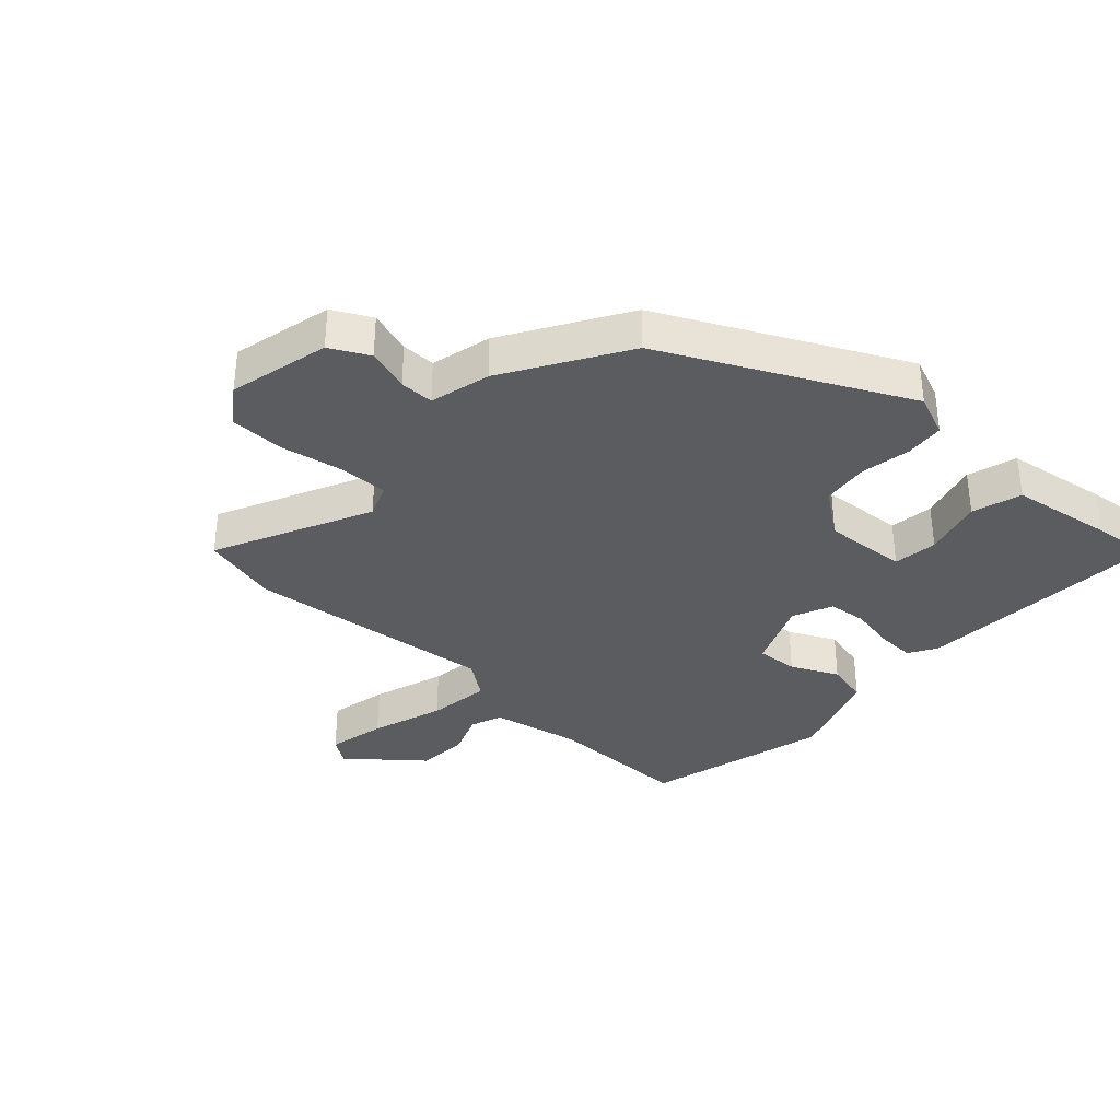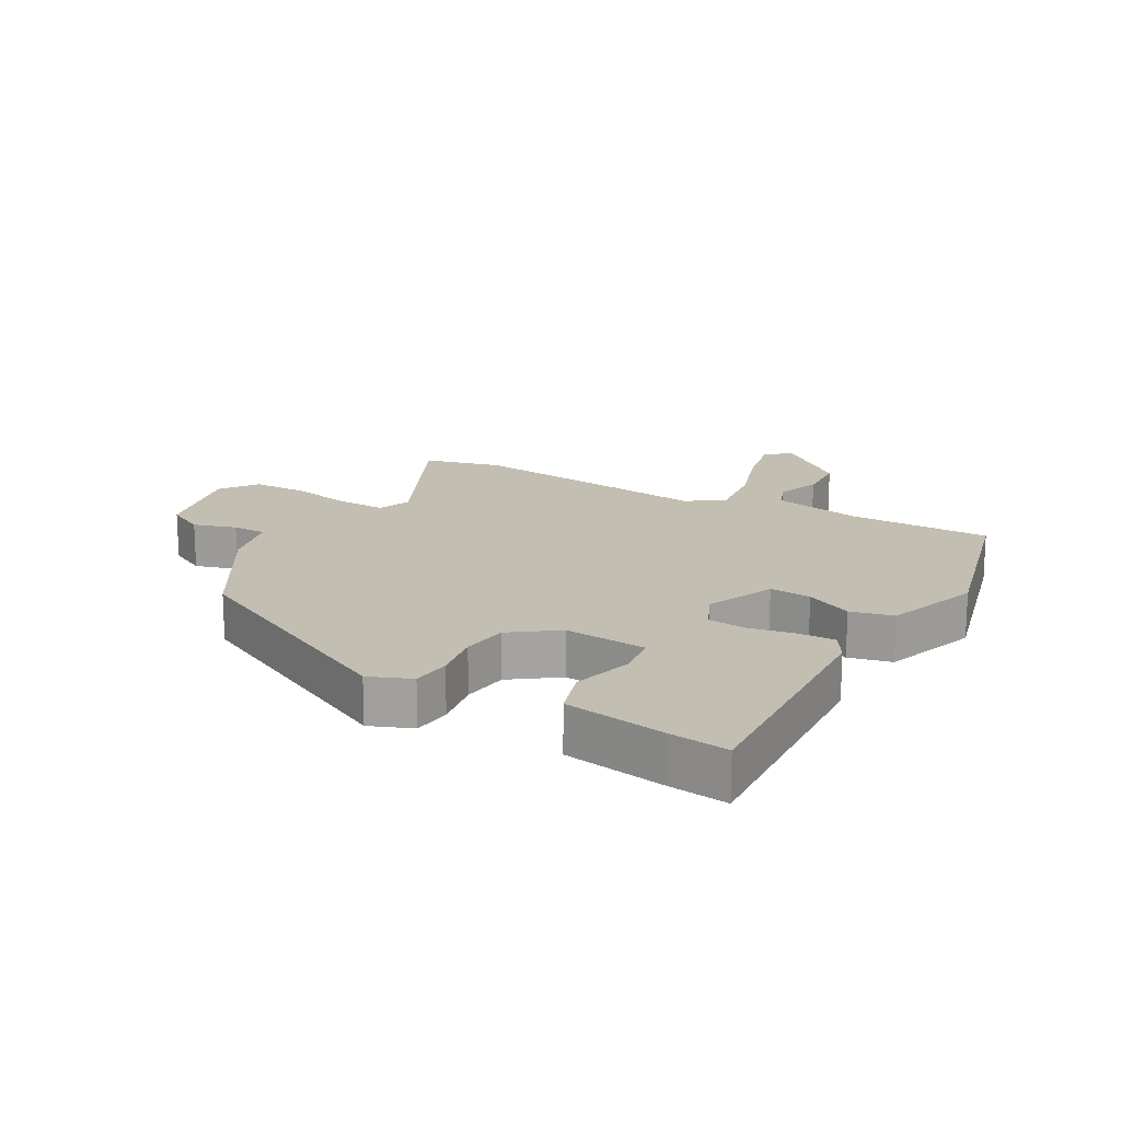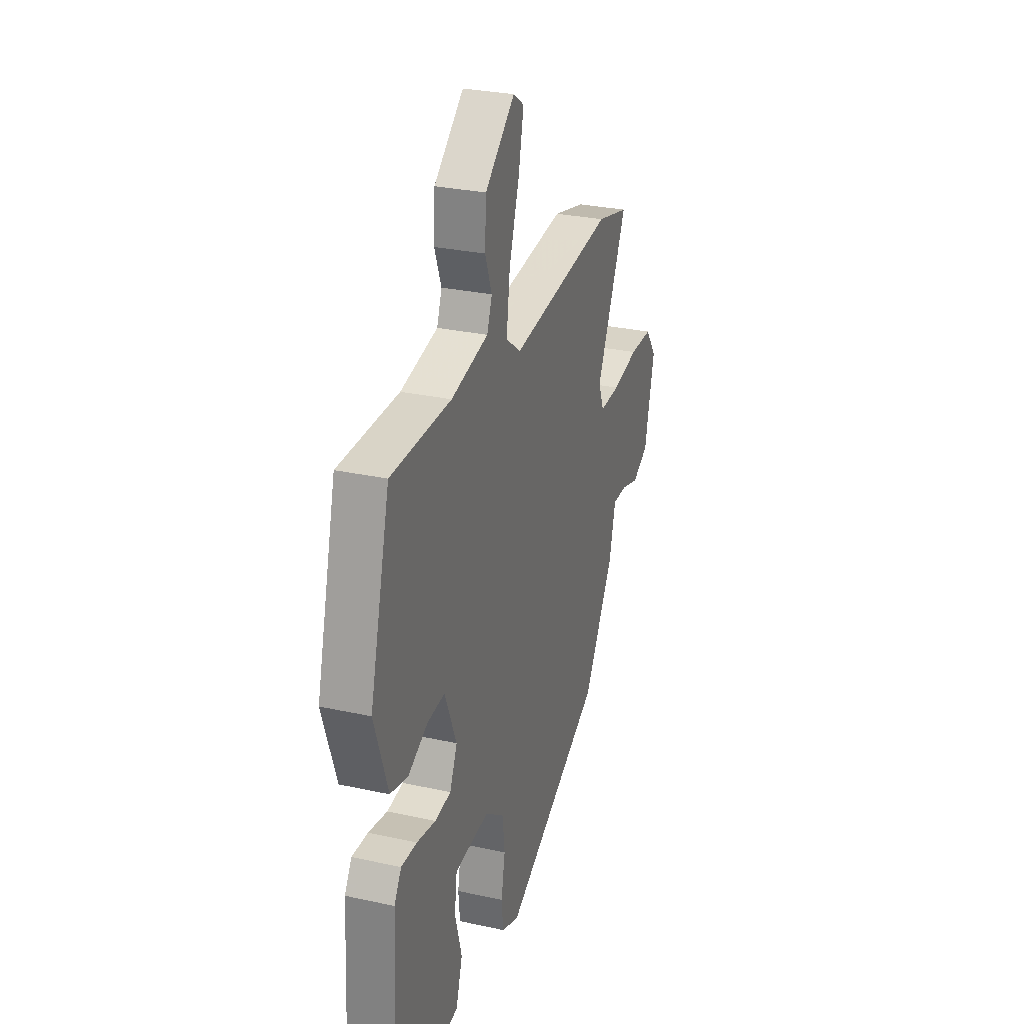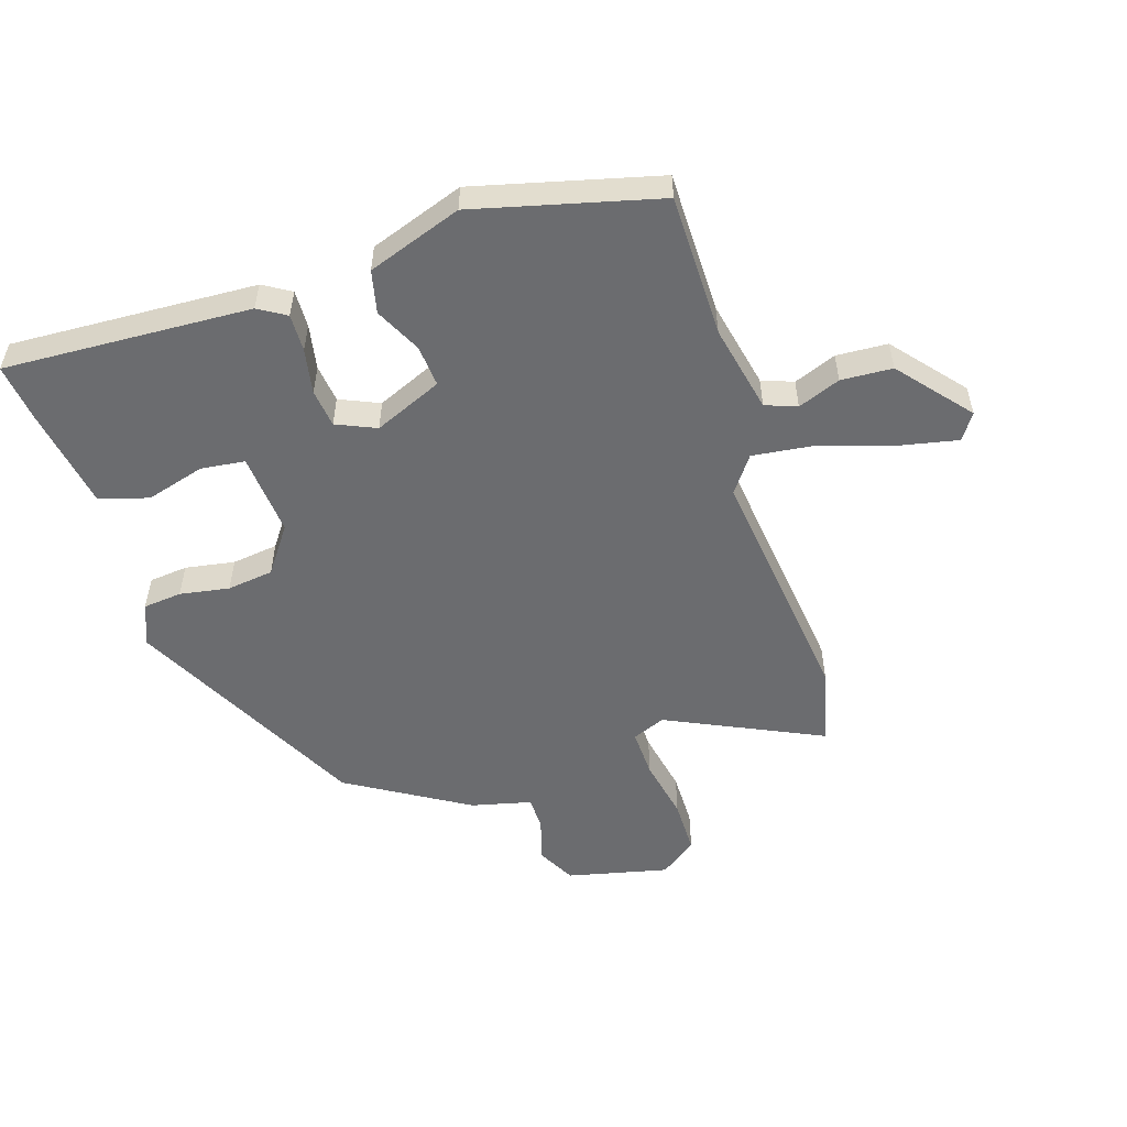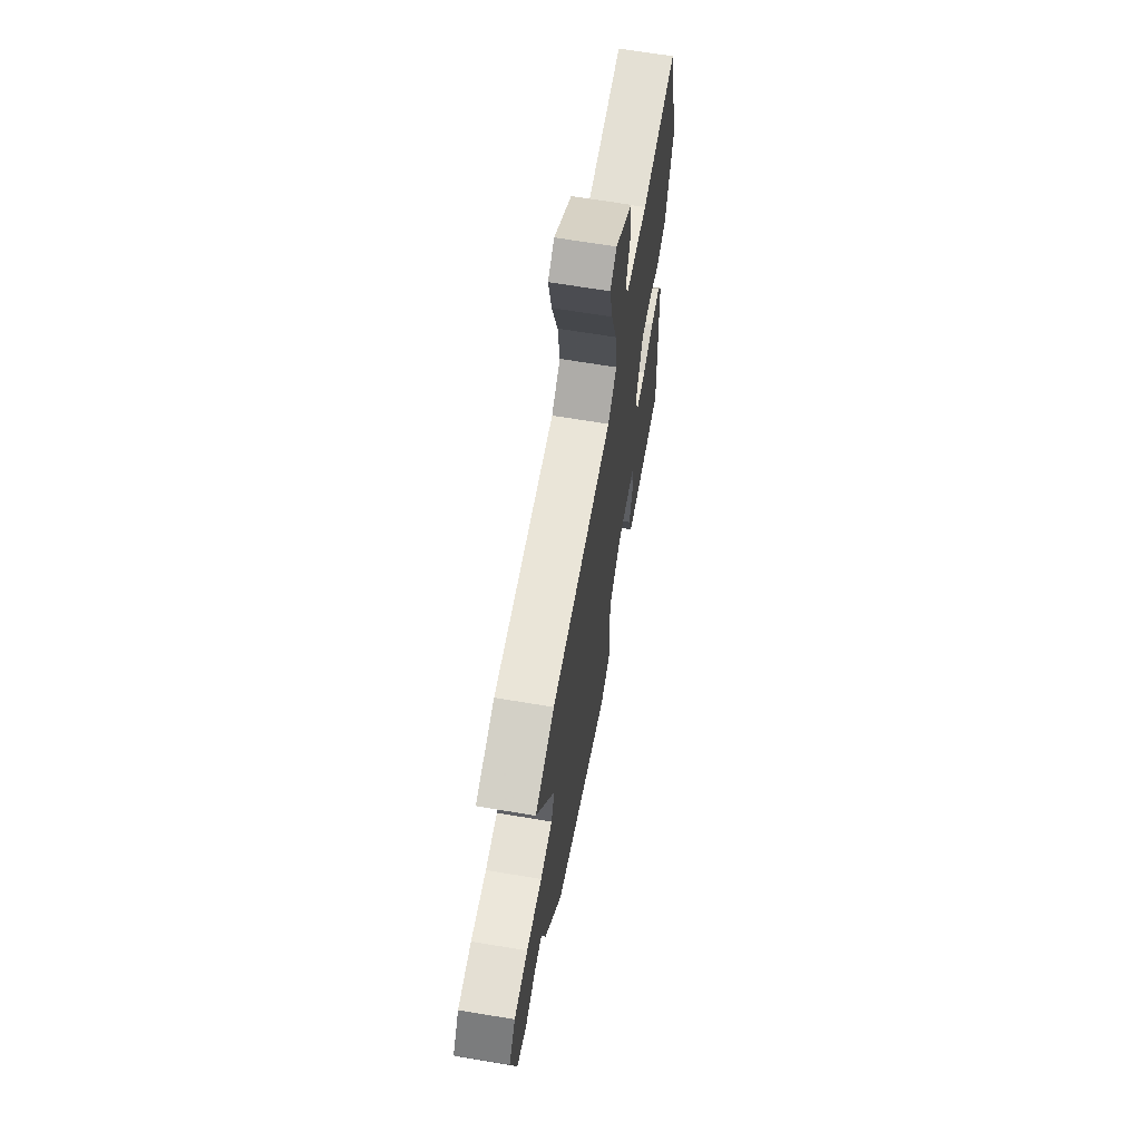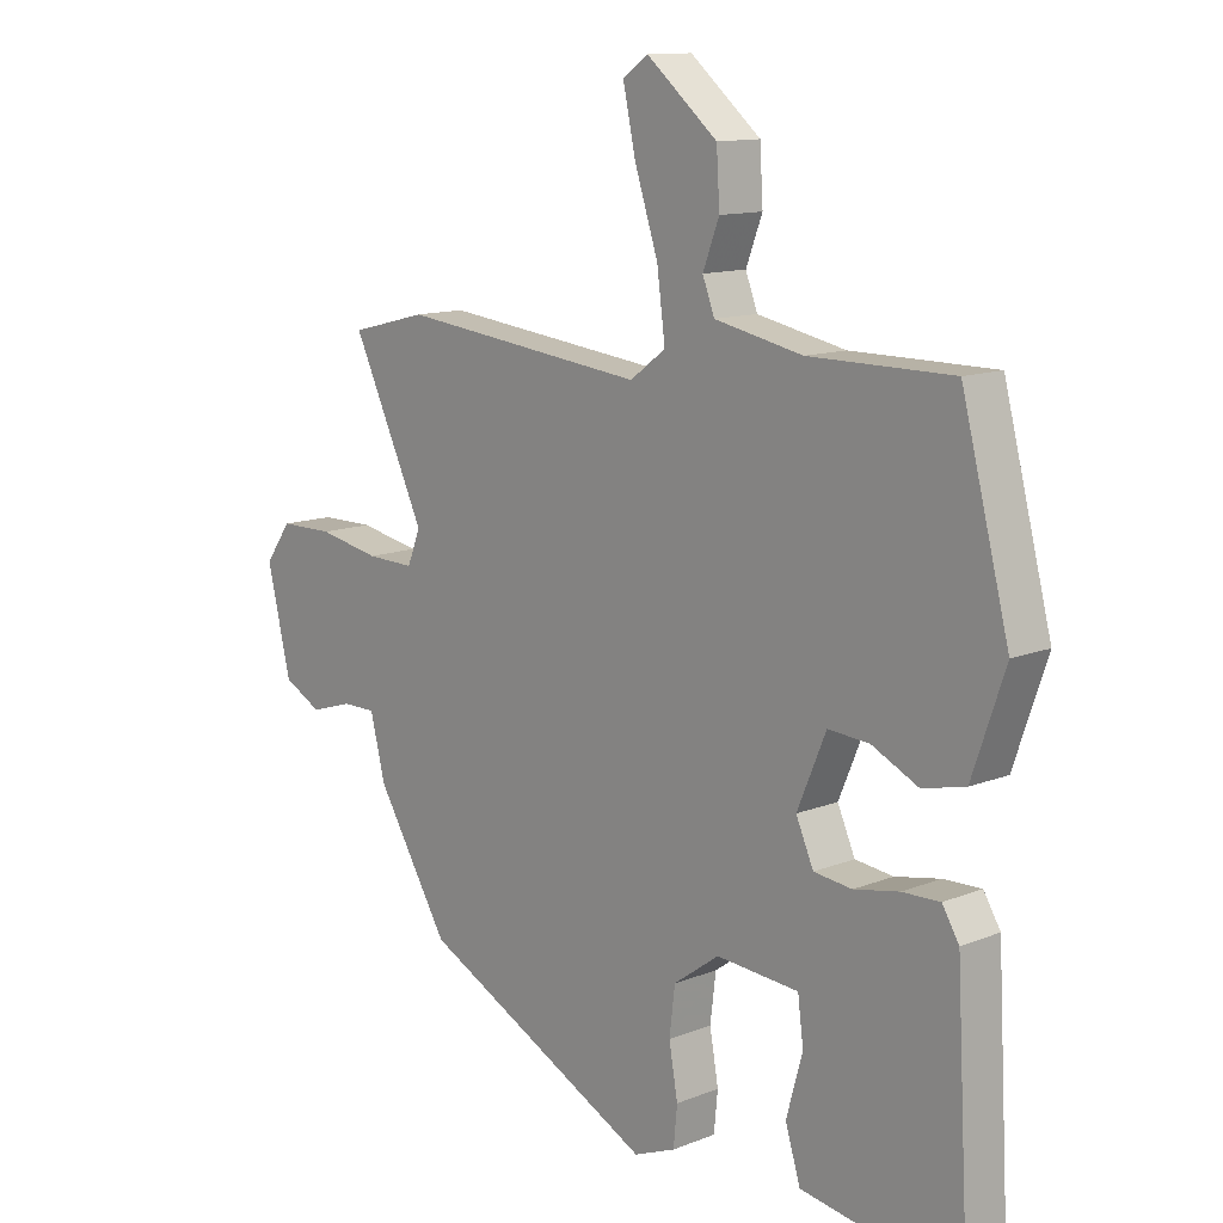
<metadata>
{"format":"obj","ext":"obj","renderer":"f3d","projection":"perspective","resolution":1024,"background":"white","views":[{"elev":-35.3,"azim":137.3,"up":"+Y"},{"elev":17.3,"azim":-150.4,"up":"+Y"},{"elev":28.6,"azim":-71.7,"up":"+Z"},{"elev":-53.7,"azim":-71.9,"up":"+Y"},{"elev":66.0,"azim":99.6,"up":"+Z"},{"elev":12.3,"azim":-132.9,"up":"+Z"}]}
</metadata>
<code>
v -0.446 0.07 0.522
v -0.218 0.07 0.522
v -0.077 0.07 0.551
v -0.058 0.07 0.601
v -0.084 0.07 0.669
v -0.079 0.07 0.751
v 0.034 0.07 0.845
v 0.075 0.07 0.817
v 0.055 0.07 0.724
v 0.017 0.07 0.608
v 0.004 0.07 0.509
v 0.061 0.07 0.467
v 0.455 0.07 0.511
v 0.578 0.07 0.48
v 0.461 0.07 0.234
v 0.482 0.07 0.181
v 0.559 0.07 0.183
v 0.658 0.07 0.202
v 0.745 0.07 0.201
v 0.787 0.07 0.142
v 0.749 0.07 -0.018
v 0.688 0.07 -0.05
v 0.62 0.07 -0.029
v 0.566 0.07 -0.029
v 0.542 0.07 -0.125
v 0.426 0.07 -0.315
v 0.05 0.07 -0.503
v -0.017 0.07 -0.476
v -0.023 0.07 -0.414
v -0.009 0.07 -0.335
v -0.018 0.07 -0.261
v -0.091 0.07 -0.208
v -0.223 0.07 -0.218
v -0.232 0.07 -0.288
v -0.206 0.07 -0.382
v -0.23 0.07 -0.46
v -0.392 0.07 -0.486
v -0.486 0.07 -0.497
v -0.464 0.07 -0.103
v -0.437 0.07 -0.059
v -0.377 0.07 -0.061
v -0.305 0.07 -0.075
v -0.244 0.07 -0.068
v -0.216 0.07 -0.005
v -0.262 0.07 0.104
v -0.328 0.07 0.099
v -0.402 0.07 0.063
v -0.47 0.07 0.079
v -0.522 0.07 0.23
v -0.446 0 0.522
v -0.218 0 0.522
v -0.077 0 0.551
v -0.058 0 0.601
v -0.084 0 0.669
v -0.079 0 0.751
v 0.034 0 0.845
v 0.075 0 0.817
v 0.055 0 0.724
v 0.017 0 0.608
v 0.004 0 0.509
v 0.061 0 0.467
v 0.455 0 0.511
v 0.578 0 0.48
v 0.461 0 0.234
v 0.482 0 0.181
v 0.559 0 0.183
v 0.658 0 0.202
v 0.745 0 0.201
v 0.787 0 0.142
v 0.749 0 -0.018
v 0.688 0 -0.05
v 0.62 0 -0.029
v 0.566 0 -0.029
v 0.542 0 -0.125
v 0.426 0 -0.315
v 0.05 0 -0.503
v -0.017 0 -0.476
v -0.023 0 -0.414
v -0.009 0 -0.335
v -0.018 0 -0.261
v -0.091 0 -0.208
v -0.223 0 -0.218
v -0.232 0 -0.288
v -0.206 0 -0.382
v -0.23 0 -0.46
v -0.392 0 -0.486
v -0.486 0 -0.497
v -0.464 0 -0.103
v -0.437 0 -0.059
v -0.377 0 -0.061
v -0.305 0 -0.075
v -0.244 0 -0.068
v -0.216 0 -0.005
v -0.262 0 0.104
v -0.328 0 0.099
v -0.402 0 0.063
v -0.47 0 0.079
v -0.522 0 0.23
f 49 1 2
f 48 49 2
f 47 48 2
f 46 47 2
f 45 46 2 3
f 44 45 3
f 40 41 42
f 39 40 42
f 38 39 42
f 37 38 42
f 36 37 42
f 35 36 42
f 34 35 42
f 33 34 42 43
f 32 33 43 44
f 28 29 30
f 27 28 30
f 26 27 30
f 25 26 30
f 24 25 30
f 24 30 31
f 21 22 23
f 20 21 23
f 19 20 23
f 18 19 23
f 17 18 23
f 16 17 23 24
f 12 13 14 15
f 12 15 16
f 8 9 10
f 7 8 10
f 6 7 10
f 5 6 10
f 4 5 10
f 4 10 11
f 3 4 11
f 32 44 3
f 31 32 3
f 24 31 3
f 16 24 3
f 12 16 3
f 3 11 12
f 51 50 98
f 51 98 97
f 51 97 96
f 51 96 95
f 52 51 95 94
f 52 94 93
f 91 90 89
f 91 89 88
f 91 88 87
f 91 87 86
f 91 86 85
f 91 85 84
f 91 84 83
f 92 91 83 82
f 93 92 82 81
f 79 78 77
f 79 77 76
f 79 76 75
f 79 75 74
f 79 74 73
f 80 79 73
f 72 71 70
f 72 70 69
f 72 69 68
f 72 68 67
f 72 67 66
f 73 72 66 65
f 64 63 62 61
f 65 64 61
f 59 58 57
f 59 57 56
f 59 56 55
f 59 55 54
f 59 54 53
f 60 59 53
f 60 53 52
f 52 93 81
f 52 81 80
f 52 80 73
f 52 73 65
f 52 65 61
f 61 60 52
f 1 50 51 2
f 2 51 52 3
f 3 52 53 4
f 4 53 54 5
f 5 54 55 6
f 6 55 56 7
f 7 56 57 8
f 8 57 58 9
f 9 58 59 10
f 10 59 60 11
f 11 60 61 12
f 12 61 62 13
f 13 62 63 14
f 14 63 64 15
f 15 64 65 16
f 16 65 66 17
f 17 66 67 18
f 18 67 68 19
f 19 68 69 20
f 20 69 70 21
f 21 70 71 22
f 22 71 72 23
f 23 72 73 24
f 24 73 74 25
f 25 74 75 26
f 26 75 76 27
f 27 76 77 28
f 28 77 78 29
f 29 78 79 30
f 30 79 80 31
f 31 80 81 32
f 32 81 82 33
f 33 82 83 34
f 34 83 84 35
f 35 84 85 36
f 36 85 86 37
f 37 86 87 38
f 38 87 88 39
f 39 88 89 40
f 40 89 90 41
f 41 90 91 42
f 42 91 92 43
f 43 92 93 44
f 44 93 94 45
f 45 94 95 46
f 46 95 96 47
f 47 96 97 48
f 48 97 98 49
f 49 98 50 1

</code>
